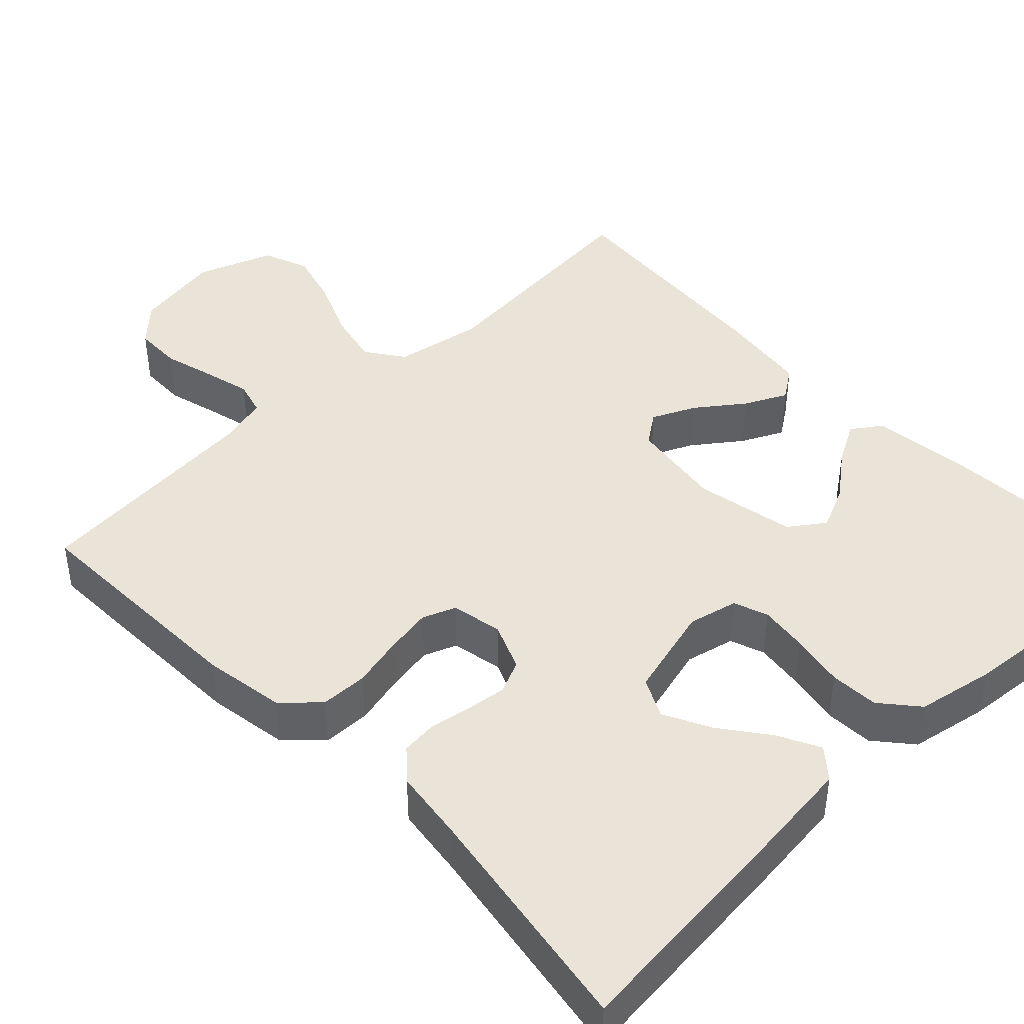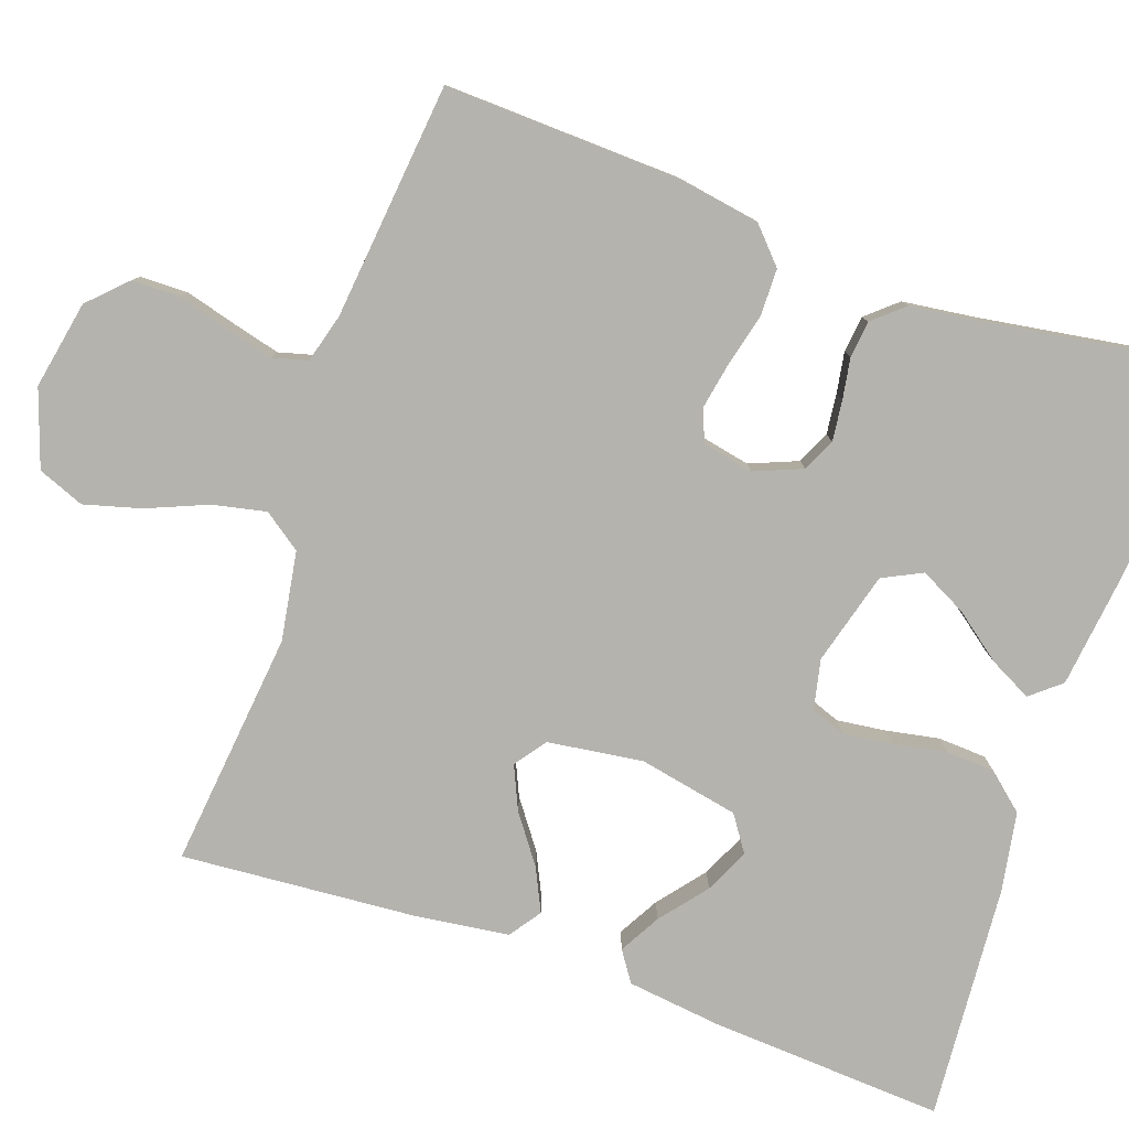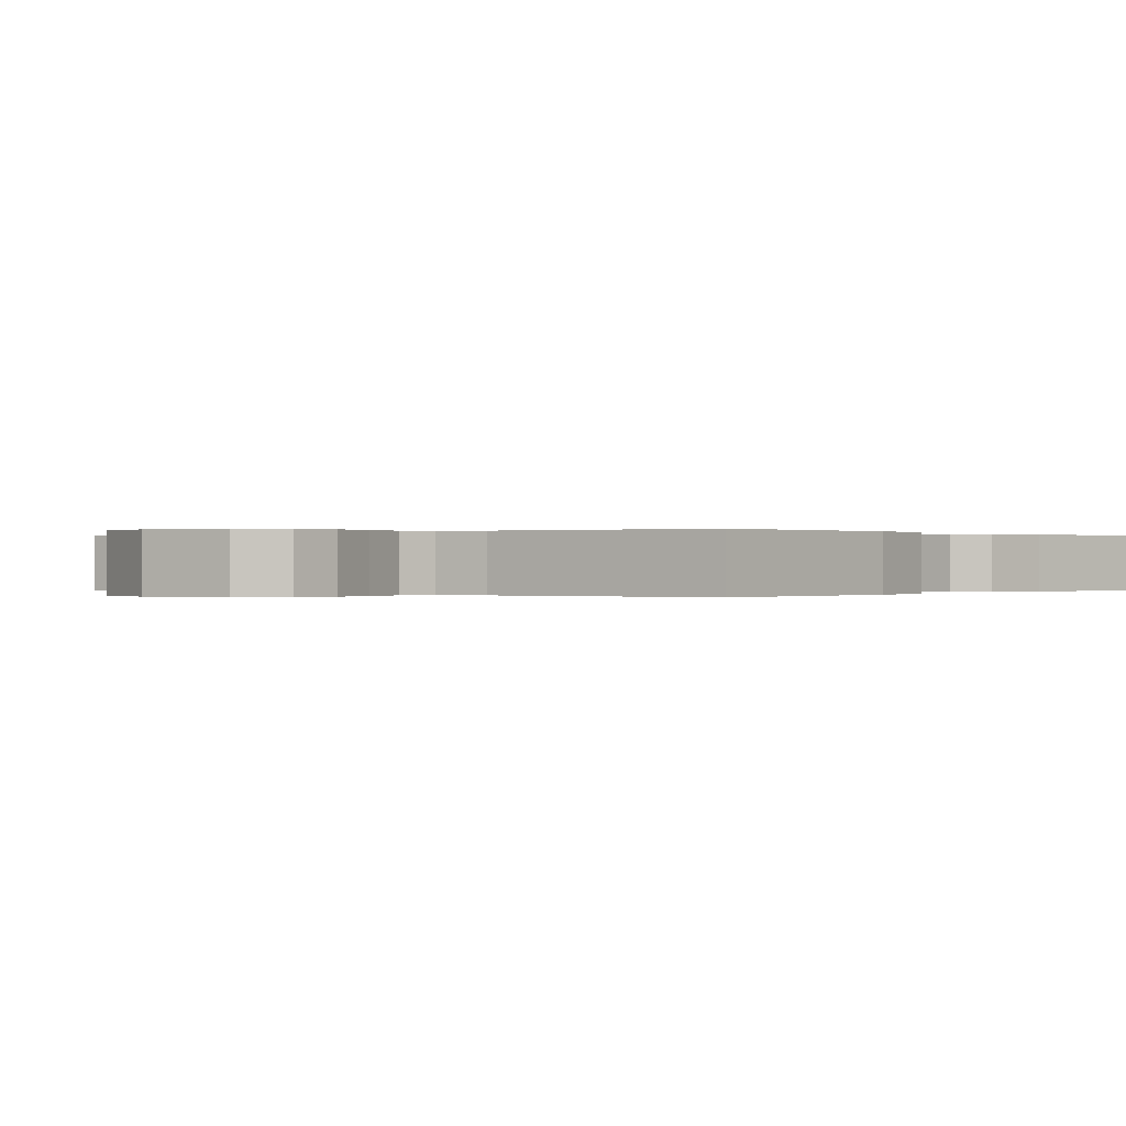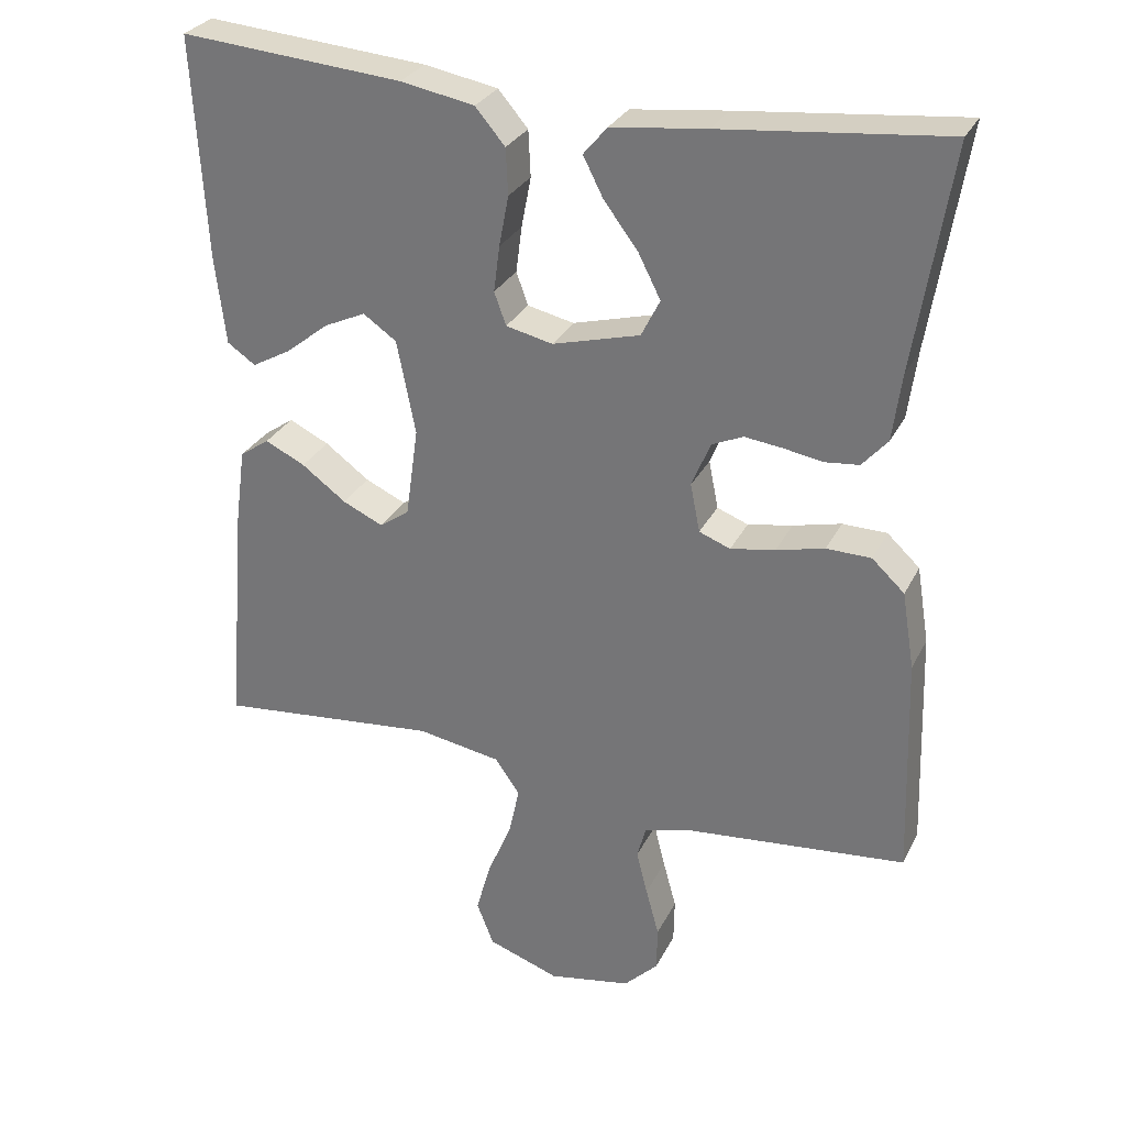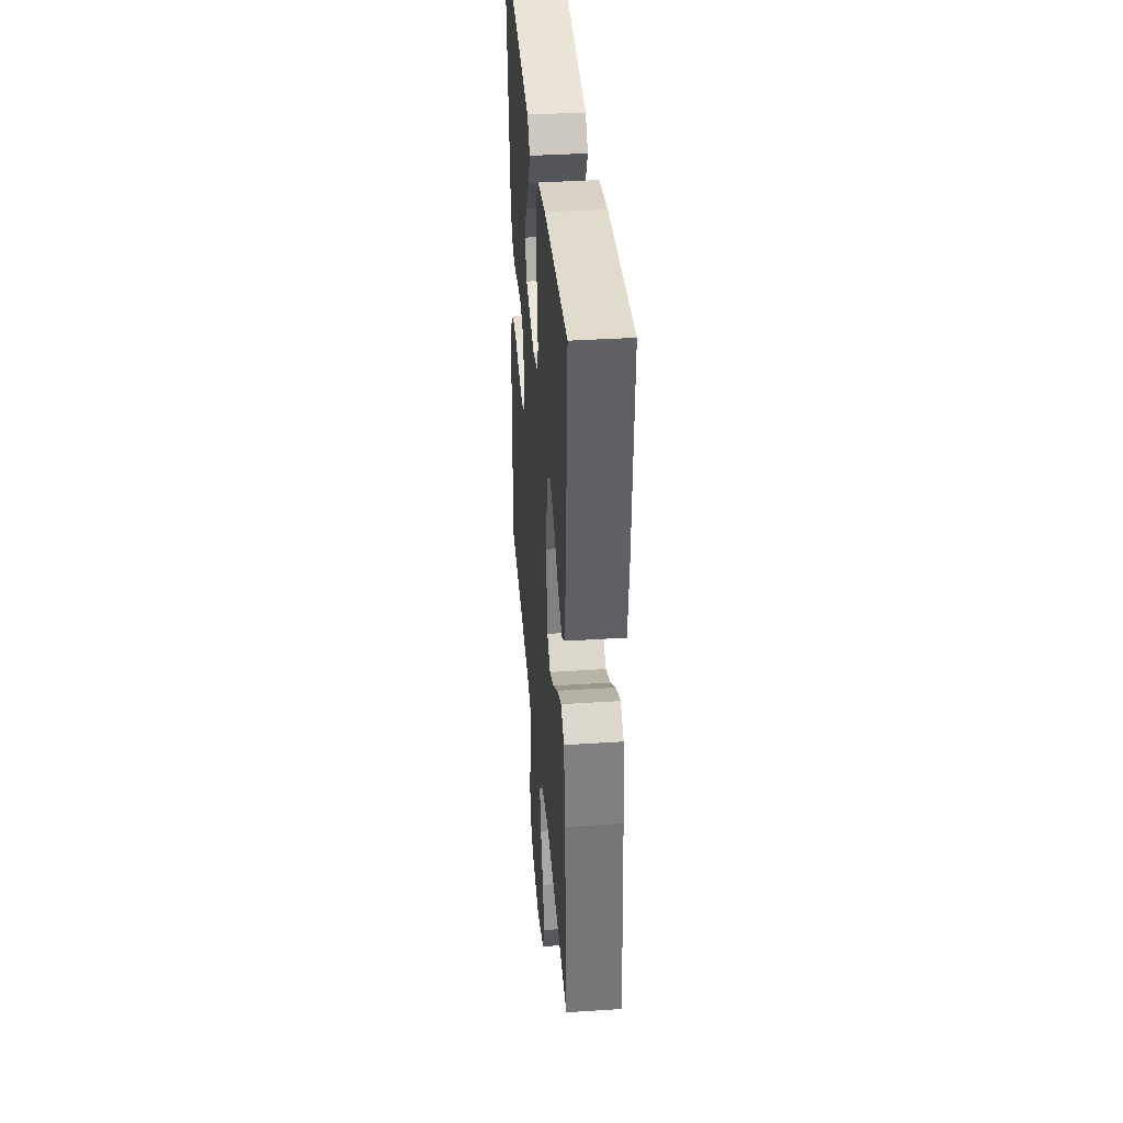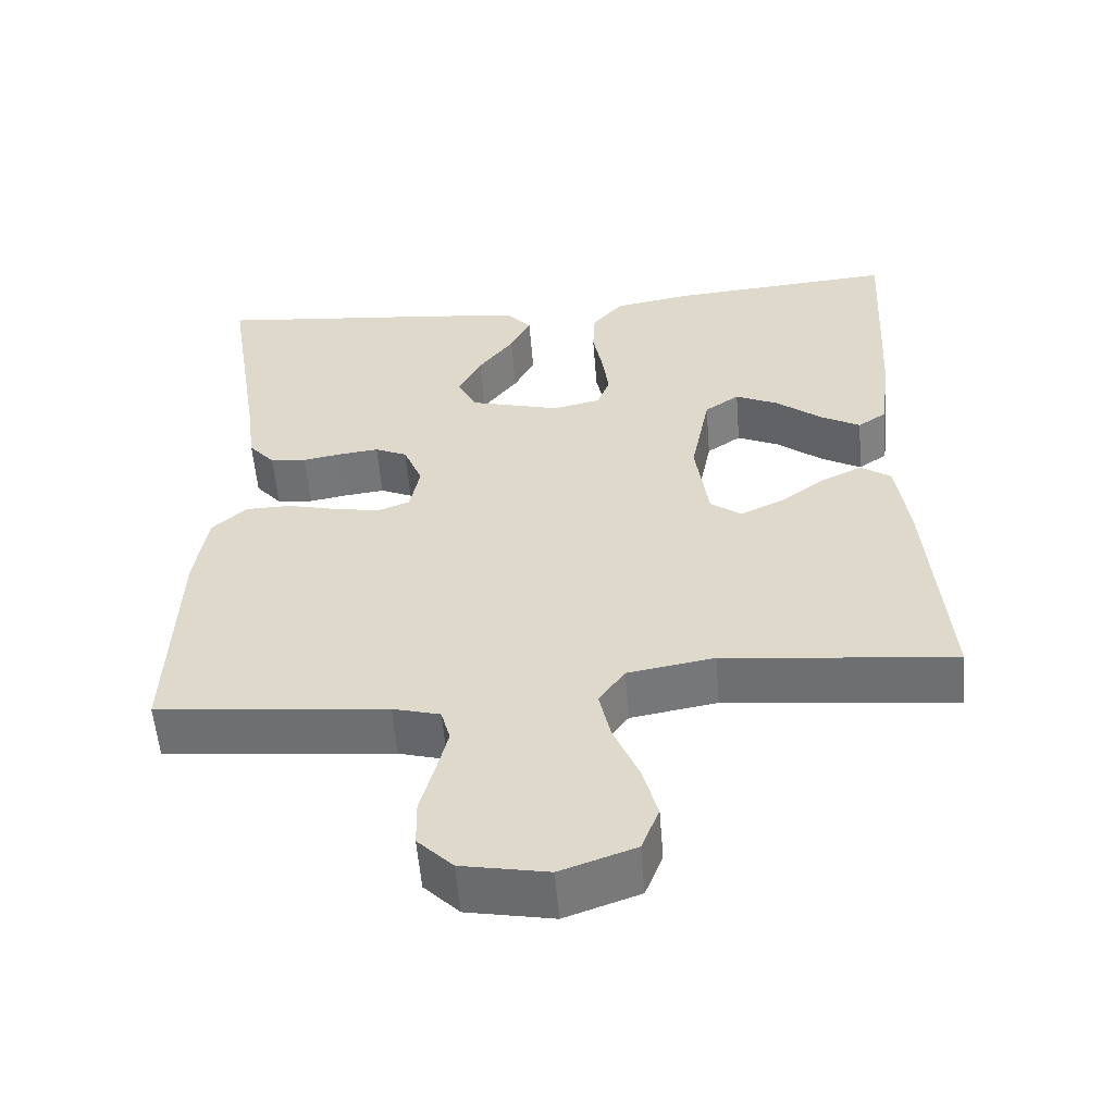
<metadata>
{"format":"obj","ext":"obj","renderer":"f3d","projection":"perspective","resolution":1024,"background":"white","views":[{"elev":43.1,"azim":-43.5,"up":"+Y"},{"elev":-80.0,"azim":-109.5,"up":"+Y"},{"elev":0.0,"azim":-139.3,"up":"+Y"},{"elev":29.4,"azim":-157.5,"up":"+Z"},{"elev":38.0,"azim":85.3,"up":"+Z"},{"elev":-55.8,"azim":4.6,"up":"+Z"}]}
</metadata>
<code>
v -0.5 0.07 -0.5
v -0.49 0.07 -0.2
v -0.473 0.07 -0.096
v -0.429 0.07 -0.055
v -0.369 0.07 -0.054
v -0.304 0.07 -0.07
v -0.244 0.07 -0.081
v -0.202 0.07 -0.065
v -0.189 0.07 0
v -0.214 0.07 0.061
v -0.256 0.07 0.08
v -0.307 0.07 0.074
v -0.359 0.07 0.065
v -0.406 0.07 0.07
v -0.44 0.07 0.109
v -0.452 0.07 0.2
v -0.5 0.07 0.5
v -0.2 0.07 0.469
v -0.072 0.07 0.454
v -0.04 0.07 0.416
v -0.067 0.07 0.363
v -0.113 0.07 0.302
v -0.143 0.07 0.243
v -0.118 0.07 0.193
v 0 0.07 0.161
v 0.063 0.07 0.175
v 0.079 0.07 0.219
v 0.071 0.07 0.281
v 0.058 0.07 0.349
v 0.061 0.07 0.411
v 0.101 0.07 0.458
v 0.2 0.07 0.476
v 0.5 0.07 0.5
v 0.483 0.07 0.2
v 0.469 0.07 0.082
v 0.431 0.07 0.056
v 0.379 0.07 0.085
v 0.32 0.07 0.132
v 0.264 0.07 0.158
v 0.219 0.07 0.127
v 0.194 0.07 0
v 0.211 0.07 -0.121
v 0.251 0.07 -0.15
v 0.306 0.07 -0.125
v 0.366 0.07 -0.081
v 0.42 0.07 -0.055
v 0.46 0.07 -0.083
v 0.476 0.07 -0.2
v 0.5 0.07 -0.5
v 0.2 0.07 -0.469
v 0.087 0.07 -0.488
v 0.053 0.07 -0.536
v 0.068 0.07 -0.604
v 0.1 0.07 -0.68
v 0.12 0.07 -0.752
v 0.097 0.07 -0.811
v 0 0.07 -0.845
v -0.112 0.07 -0.824
v -0.158 0.07 -0.778
v -0.159 0.07 -0.717
v -0.141 0.07 -0.651
v -0.126 0.07 -0.591
v -0.138 0.07 -0.547
v -0.2 0.07 -0.53
v -0.5 0 -0.5
v -0.49 0 -0.2
v -0.473 0 -0.096
v -0.429 0 -0.055
v -0.369 0 -0.054
v -0.304 0 -0.07
v -0.244 0 -0.081
v -0.202 0 -0.065
v -0.189 0 0
v -0.214 0 0.061
v -0.256 0 0.08
v -0.307 0 0.074
v -0.359 0 0.065
v -0.406 0 0.07
v -0.44 0 0.109
v -0.452 0 0.2
v -0.5 0 0.5
v -0.2 0 0.469
v -0.072 0 0.454
v -0.04 0 0.416
v -0.067 0 0.363
v -0.113 0 0.302
v -0.143 0 0.243
v -0.118 0 0.193
v 0 0 0.161
v 0.063 0 0.175
v 0.079 0 0.219
v 0.071 0 0.281
v 0.058 0 0.349
v 0.061 0 0.411
v 0.101 0 0.458
v 0.2 0 0.476
v 0.5 0 0.5
v 0.483 0 0.2
v 0.469 0 0.082
v 0.431 0 0.056
v 0.379 0 0.085
v 0.32 0 0.132
v 0.264 0 0.158
v 0.219 0 0.127
v 0.194 0 0
v 0.211 0 -0.121
v 0.251 0 -0.15
v 0.306 0 -0.125
v 0.366 0 -0.081
v 0.42 0 -0.055
v 0.46 0 -0.083
v 0.476 0 -0.2
v 0.5 0 -0.5
v 0.2 0 -0.469
v 0.087 0 -0.488
v 0.053 0 -0.536
v 0.068 0 -0.604
v 0.1 0 -0.68
v 0.12 0 -0.752
v 0.097 0 -0.811
v 0 0 -0.845
v -0.112 0 -0.824
v -0.158 0 -0.778
v -0.159 0 -0.717
v -0.141 0 -0.651
v -0.126 0 -0.591
v -0.138 0 -0.547
v -0.2 0 -0.53
f 58 59 60 61
f 58 61 62
f 57 58 62
f 56 57 62 63
f 53 54 55 56
f 52 53 56 63
f 47 48 49 50
f 47 50 51
f 44 45 46 47
f 43 44 47 51
f 42 43 51 52
f 35 36 37 38
f 35 38 39
f 34 35 39
f 33 34 39
f 32 33 39 40
f 28 29 30 31
f 27 28 31 32
f 26 27 32 40
f 19 20 21 22
f 19 22 23
f 16 17 18 19
f 16 19 23
f 15 16 23 24
f 12 13 14 15
f 11 12 15 24
f 3 4 5 6
f 3 6 7
f 64 1 2 3
f 64 3 7
f 63 64 7 8
f 41 42 52 63
f 41 63 8 9
f 25 26 40 41
f 25 41 9 10
f 10 11 24 25
f 125 124 123 122
f 126 125 122
f 126 122 121
f 127 126 121 120
f 120 119 118 117
f 127 120 117 116
f 114 113 112 111
f 115 114 111
f 111 110 109 108
f 115 111 108 107
f 116 115 107 106
f 102 101 100 99
f 103 102 99
f 103 99 98
f 103 98 97
f 104 103 97 96
f 95 94 93 92
f 96 95 92 91
f 104 96 91 90
f 86 85 84 83
f 87 86 83
f 83 82 81 80
f 87 83 80
f 88 87 80 79
f 79 78 77 76
f 88 79 76 75
f 70 69 68 67
f 71 70 67
f 67 66 65 128
f 71 67 128
f 72 71 128 127
f 127 116 106 105
f 73 72 127 105
f 105 104 90 89
f 74 73 105 89
f 89 88 75 74
f 1 65 66 2
f 2 66 67 3
f 3 67 68 4
f 4 68 69 5
f 5 69 70 6
f 6 70 71 7
f 7 71 72 8
f 8 72 73 9
f 9 73 74 10
f 10 74 75 11
f 11 75 76 12
f 12 76 77 13
f 13 77 78 14
f 14 78 79 15
f 15 79 80 16
f 16 80 81 17
f 17 81 82 18
f 18 82 83 19
f 19 83 84 20
f 20 84 85 21
f 21 85 86 22
f 22 86 87 23
f 23 87 88 24
f 24 88 89 25
f 25 89 90 26
f 26 90 91 27
f 27 91 92 28
f 28 92 93 29
f 29 93 94 30
f 30 94 95 31
f 31 95 96 32
f 32 96 97 33
f 33 97 98 34
f 34 98 99 35
f 35 99 100 36
f 36 100 101 37
f 37 101 102 38
f 38 102 103 39
f 39 103 104 40
f 40 104 105 41
f 41 105 106 42
f 42 106 107 43
f 43 107 108 44
f 44 108 109 45
f 45 109 110 46
f 46 110 111 47
f 47 111 112 48
f 48 112 113 49
f 49 113 114 50
f 50 114 115 51
f 51 115 116 52
f 52 116 117 53
f 53 117 118 54
f 54 118 119 55
f 55 119 120 56
f 56 120 121 57
f 57 121 122 58
f 58 122 123 59
f 59 123 124 60
f 60 124 125 61
f 61 125 126 62
f 62 126 127 63
f 63 127 128 64
f 64 128 65 1

</code>
